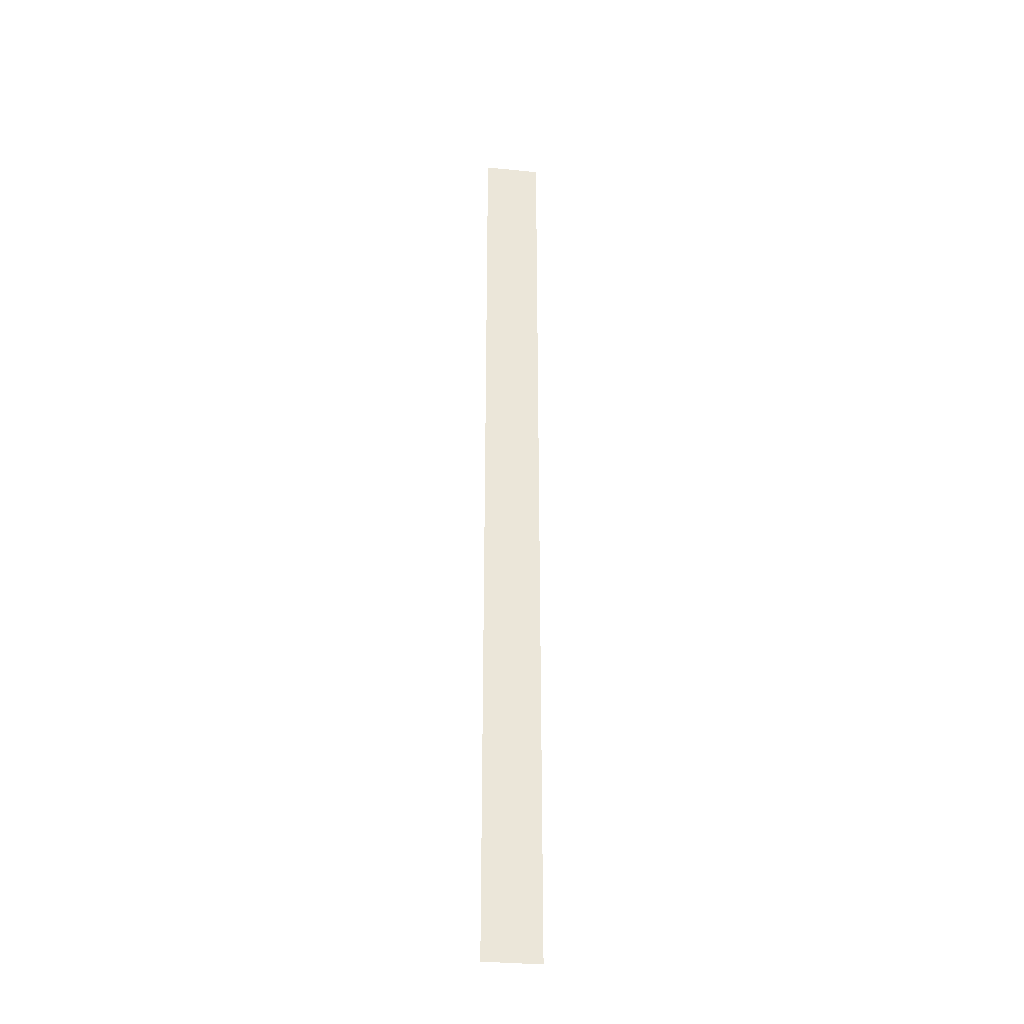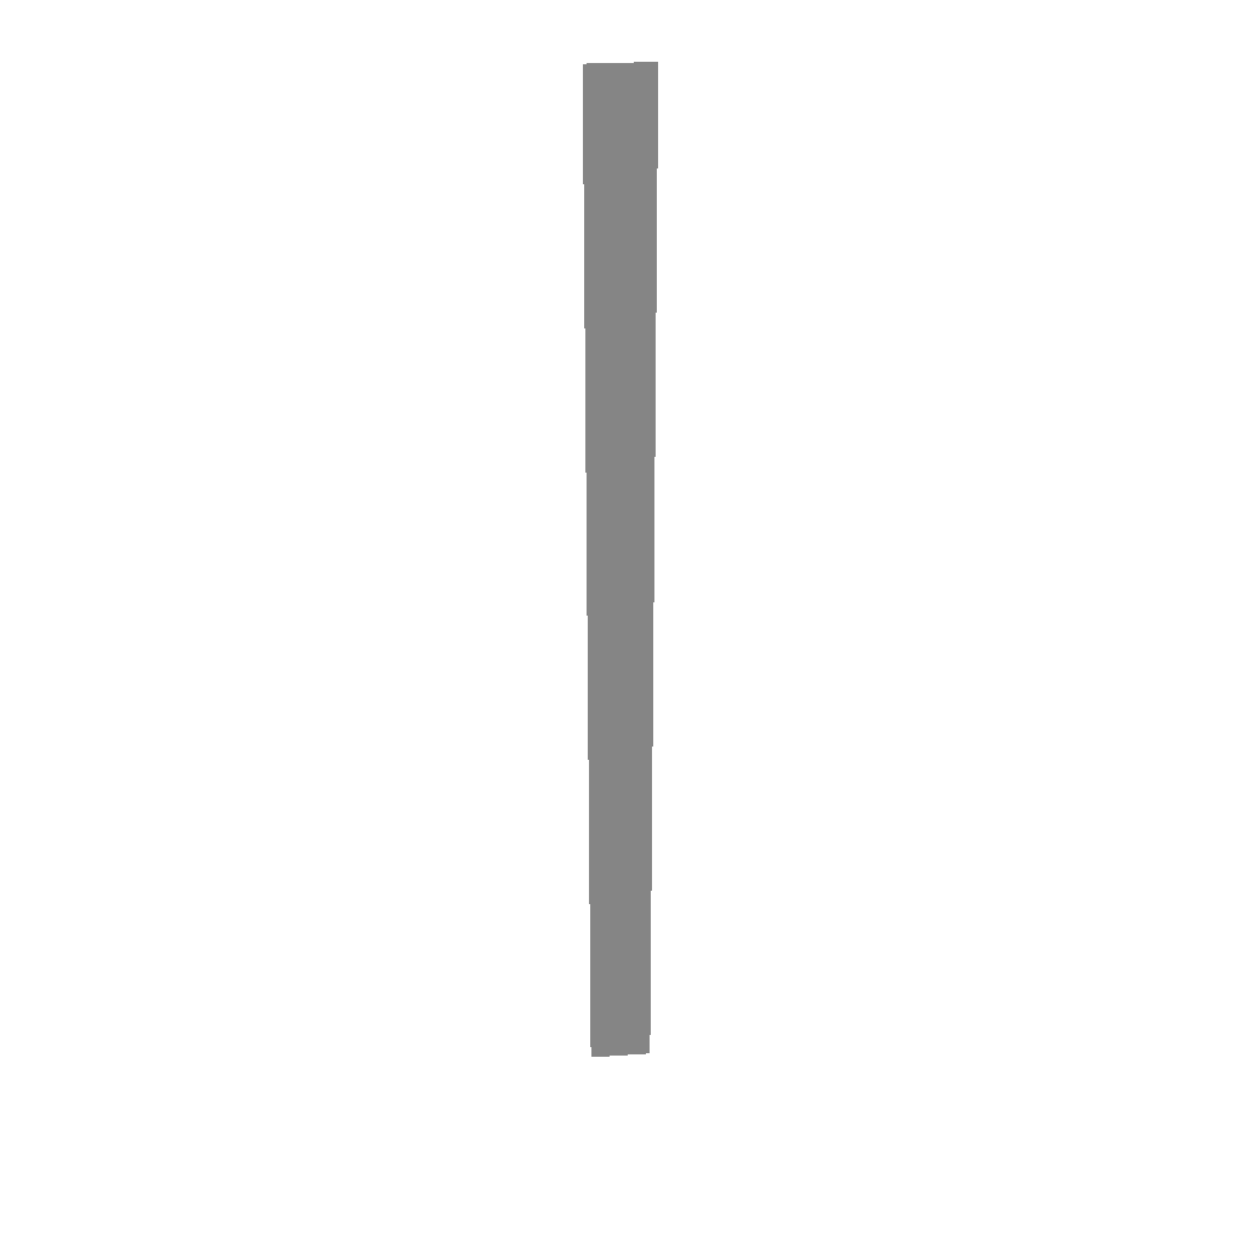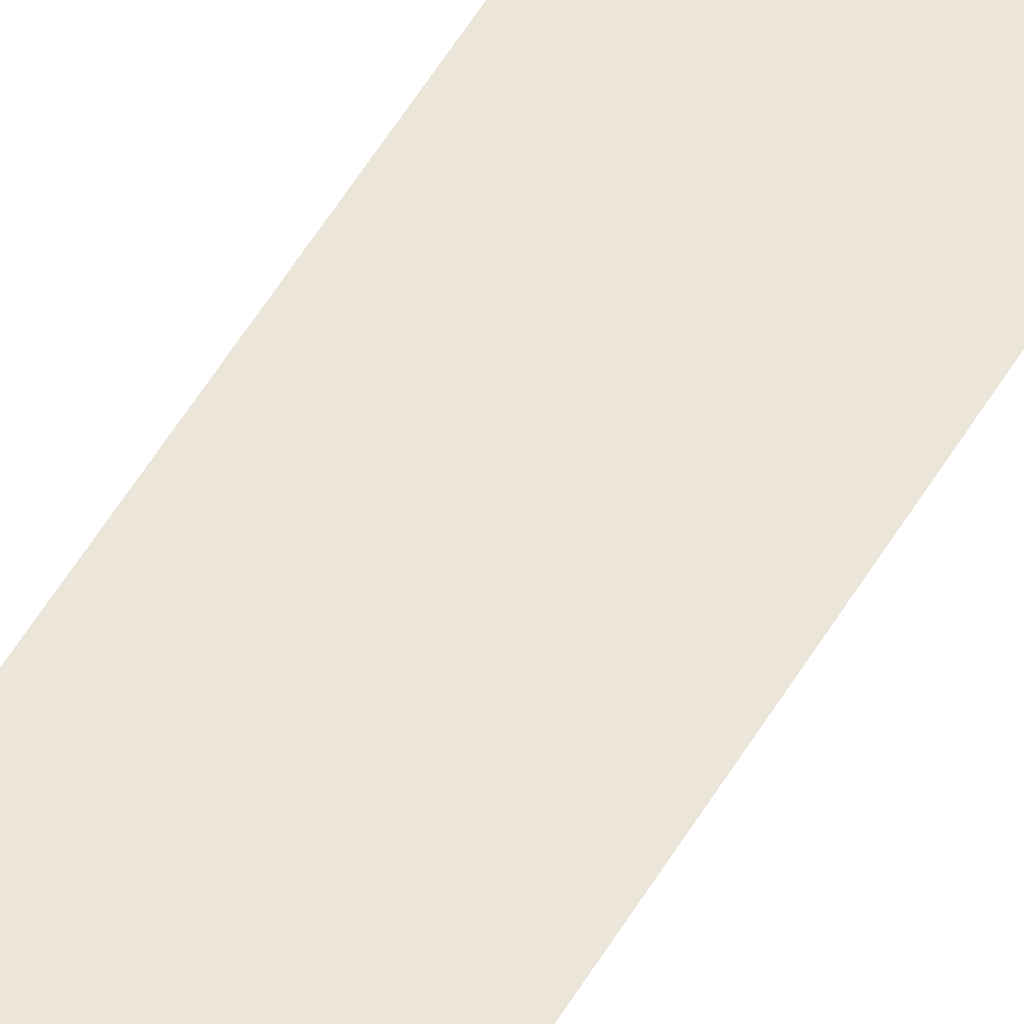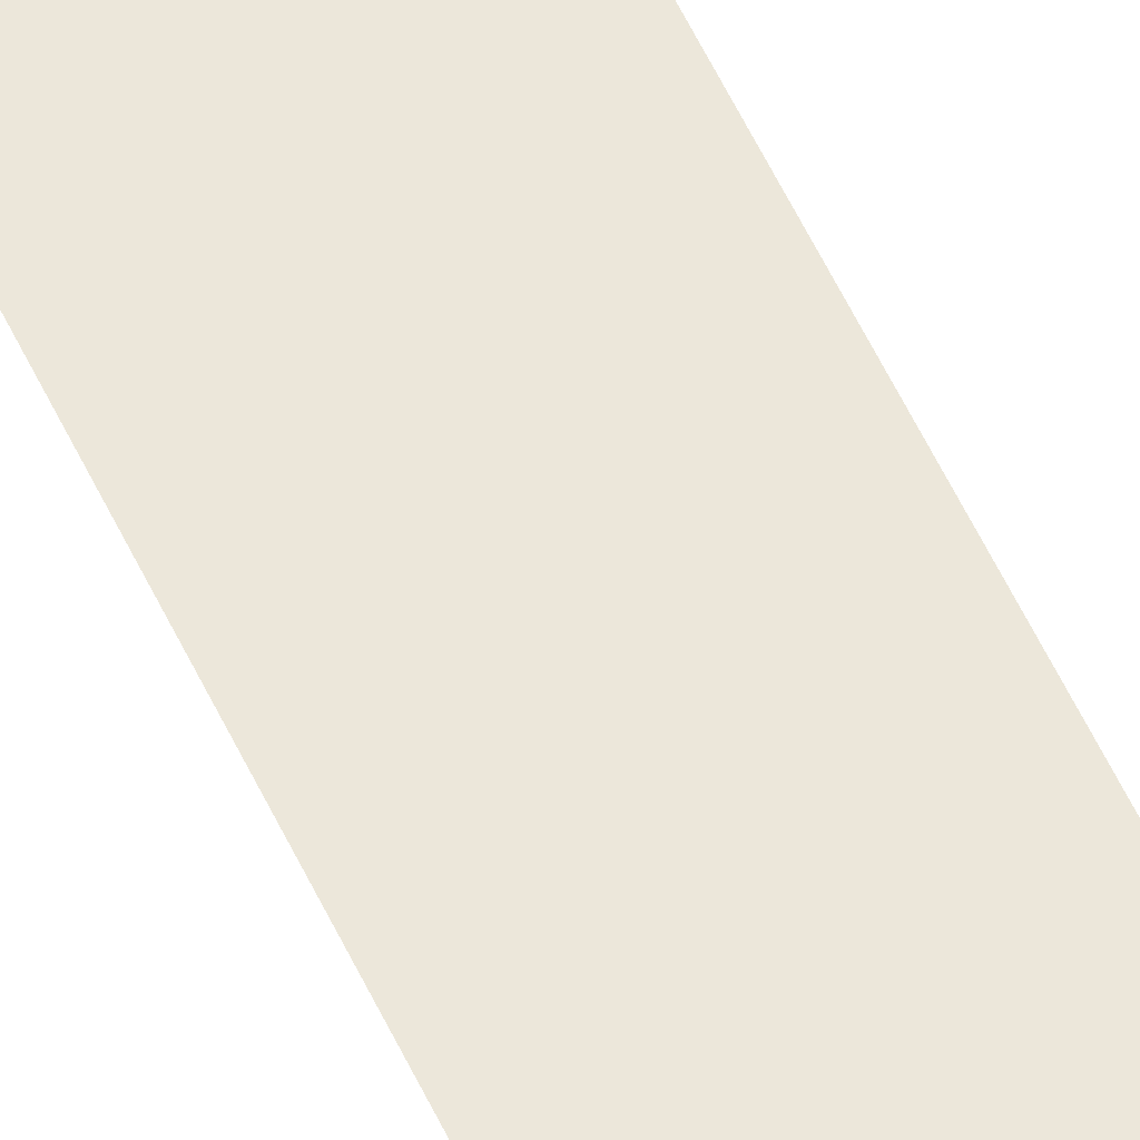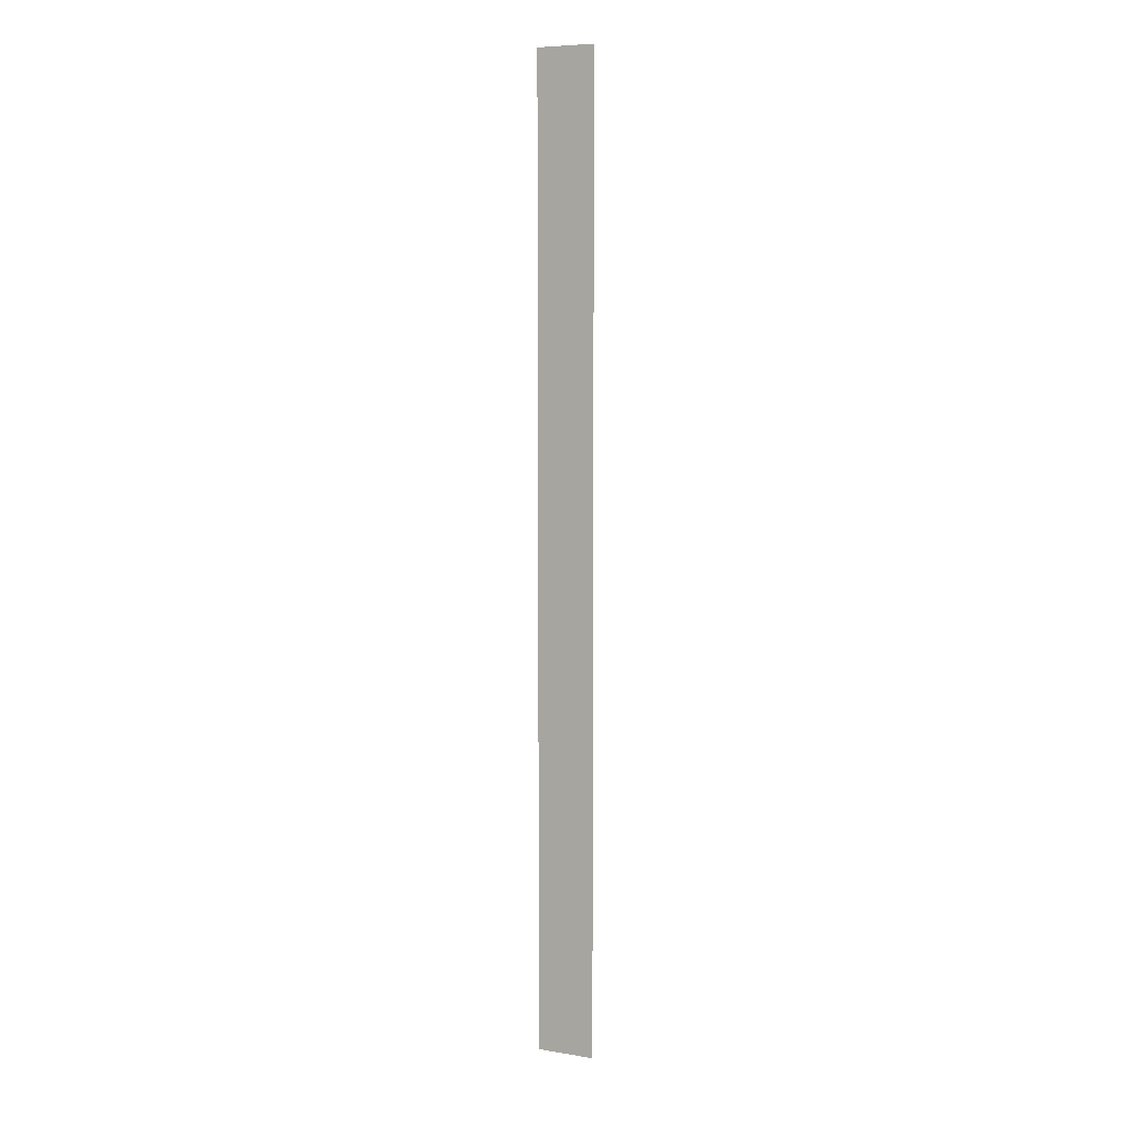
<metadata>
{"format":"obj","ext":"obj","renderer":"f3d","projection":"perspective","resolution":1024,"background":"white","views":[{"elev":-32.1,"azim":171.9,"up":"+Y"},{"elev":28.6,"azim":174.2,"up":"+Y"},{"elev":47.0,"azim":27.5,"up":"+Z"},{"elev":51.3,"azim":-23.4,"up":"+Z"},{"elev":7.0,"azim":25.2,"up":"+Y"}]}
</metadata>
<code>
v -205 -50 0
v -206 -50 0
v -206 -49 0
v -205 -49 0
v -204 -50 0
v -205 -50 0
v -205 -49 0
v -204 -49 0
v -203 -50 0
v -204 -50 0
v -204 -49 0
v -203 -49 0
v -205 -49 0
v -206 -49 0
v -206 -48 0
v -205 -48 0
v -204 -49 0
v -205 -49 0
v -205 -48 0
v -204 -48 0
v -203 -49 0
v -204 -49 0
v -204 -48 0
v -203 -48 0
v -205 -48 0
v -206 -48 0
v -206 -47 0
v -205 -47 0
v -204 -48 0
v -205 -48 0
v -205 -47 0
v -204 -47 0
v -203 -48 0
v -204 -48 0
v -204 -47 0
v -203 -47 0
v -205 -47 0
v -206 -47 0
v -206 -46 0
v -205 -46 0
v -204 -47 0
v -205 -47 0
v -205 -46 0
v -204 -46 0
v -203 -47 0
v -204 -47 0
v -204 -46 0
v -203 -46 0
v -205 -46 0
v -206 -46 0
v -206 -45 0
v -205 -45 0
v -204 -46 0
v -205 -46 0
v -205 -45 0
v -204 -45 0
v -203 -46 0
v -204 -46 0
v -204 -45 0
v -203 -45 0
v -205 -45 0
v -206 -45 0
v -206 -44 0
v -205 -44 0
v -204 -45 0
v -205 -45 0
v -205 -44 0
v -204 -44 0
v -203 -45 0
v -204 -45 0
v -204 -44 0
v -203 -44 0
v -205 -44 0
v -206 -44 0
v -206 -43 0
v -205 -43 0
v -204 -44 0
v -205 -44 0
v -205 -43 0
v -204 -43 0
v -203 -44 0
v -204 -44 0
v -204 -43 0
v -203 -43 0
v -205 -43 0
v -206 -43 0
v -206 -42 0
v -205 -42 0
v -204 -43 0
v -205 -43 0
v -205 -42 0
v -204 -42 0
v -203 -43 0
v -204 -43 0
v -204 -42 0
v -203 -42 0
v -205 -42 0
v -206 -42 0
v -206 -41 0
v -205 -41 0
v -204 -42 0
v -205 -42 0
v -205 -41 0
v -204 -41 0
v -203 -42 0
v -204 -42 0
v -204 -41 0
v -203 -41 0
v -205 -41 0
v -206 -41 0
v -206 -40 0
v -205 -40 0
v -204 -41 0
v -205 -41 0
v -205 -40 0
v -204 -40 0
v -203 -41 0
v -204 -41 0
v -204 -40 0
v -203 -40 0
v -205 -40 0
v -206 -40 0
v -206 -39 0
v -205 -39 0
v -204 -40 0
v -205 -40 0
v -205 -39 0
v -204 -39 0
v -203 -40 0
v -204 -40 0
v -204 -39 0
v -203 -39 0
v -205 -39 0
v -206 -39 0
v -206 -38 0
v -205 -38 0
v -204 -39 0
v -205 -39 0
v -205 -38 0
v -204 -38 0
v -203 -39 0
v -204 -39 0
v -204 -38 0
v -203 -38 0
v -205 -38 0
v -206 -38 0
v -206 -37 0
v -205 -37 0
v -204 -38 0
v -205 -38 0
v -205 -37 0
v -204 -37 0
v -203 -38 0
v -204 -38 0
v -204 -37 0
v -203 -37 0
v -205 -37 0
v -206 -37 0
v -206 -36 0
v -205 -36 0
v -204 -37 0
v -205 -37 0
v -205 -36 0
v -204 -36 0
v -203 -37 0
v -204 -37 0
v -204 -36 0
v -203 -36 0
v -205 -36 0
v -206 -36 0
v -206 -35 0
v -205 -35 0
v -204 -36 0
v -205 -36 0
v -205 -35 0
v -204 -35 0
v -203 -36 0
v -204 -36 0
v -204 -35 0
v -203 -35 0
v -205 -35 0
v -206 -35 0
v -206 -34 0
v -205 -34 0
v -204 -35 0
v -205 -35 0
v -205 -34 0
v -204 -34 0
v -203 -35 0
v -204 -35 0
v -204 -34 0
v -203 -34 0
v -205 -34 0
v -206 -34 0
v -206 -33 0
v -205 -33 0
v -204 -34 0
v -205 -34 0
v -205 -33 0
v -204 -33 0
v -203 -34 0
v -204 -34 0
v -204 -33 0
v -203 -33 0
v -205 -33 0
v -206 -33 0
v -206 -32 0
v -205 -32 0
v -204 -33 0
v -205 -33 0
v -205 -32 0
v -204 -32 0
v -203 -33 0
v -204 -33 0
v -204 -32 0
v -203 -32 0
v -205 -32 0
v -206 -32 0
v -206 -31 0
v -205 -31 0
v -204 -32 0
v -205 -32 0
v -205 -31 0
v -204 -31 0
v -203 -32 0
v -204 -32 0
v -204 -31 0
v -203 -31 0
v -205 -31 0
v -206 -31 0
v -206 -30 0
v -205 -30 0
v -204 -31 0
v -205 -31 0
v -205 -30 0
v -204 -30 0
v -203 -31 0
v -204 -31 0
v -204 -30 0
v -203 -30 0
v -205 -30 0
v -206 -30 0
v -206 -29 0
v -205 -29 0
v -204 -30 0
v -205 -30 0
v -205 -29 0
v -204 -29 0
v -203 -30 0
v -204 -30 0
v -204 -29 0
v -203 -29 0
v -205 -29 0
v -206 -29 0
v -206 -28 0
v -205 -28 0
v -204 -29 0
v -205 -29 0
v -205 -28 0
v -204 -28 0
v -203 -29 0
v -204 -29 0
v -204 -28 0
v -203 -28 0
v -205 -28 0
v -206 -28 0
v -206 -27 0
v -205 -27 0
v -204 -28 0
v -205 -28 0
v -205 -27 0
v -204 -27 0
v -203 -28 0
v -204 -28 0
v -204 -27 0
v -203 -27 0
v -205 -27 0
v -206 -27 0
v -206 -26 0
v -205 -26 0
v -204 -27 0
v -205 -27 0
v -205 -26 0
v -204 -26 0
v -203 -27 0
v -204 -27 0
v -204 -26 0
v -203 -26 0
v -205 -26 0
v -206 -26 0
v -206 -25 0
v -205 -25 0
v -204 -26 0
v -205 -26 0
v -205 -25 0
v -204 -25 0
v -203 -26 0
v -204 -26 0
v -204 -25 0
v -203 -25 0
v -205 -25 0
v -206 -25 0
v -206 -24 0
v -205 -24 0
v -204 -25 0
v -205 -25 0
v -205 -24 0
v -204 -24 0
v -203 -25 0
v -204 -25 0
v -204 -24 0
v -203 -24 0
v -205 -24 0
v -206 -24 0
v -206 -23 0
v -205 -23 0
v -204 -24 0
v -205 -24 0
v -205 -23 0
v -204 -23 0
v -203 -24 0
v -204 -24 0
v -204 -23 0
v -203 -23 0
v -205 -23 0
v -206 -23 0
v -206 -22 0
v -205 -22 0
v -204 -23 0
v -205 -23 0
v -205 -22 0
v -204 -22 0
v -203 -23 0
v -204 -23 0
v -204 -22 0
v -203 -22 0
v -205 -22 0
v -206 -22 0
v -206 -21 0
v -205 -21 0
v -204 -22 0
v -205 -22 0
v -205 -21 0
v -204 -21 0
v -203 -22 0
v -204 -22 0
v -204 -21 0
v -203 -21 0
v -205 -21 0
v -206 -21 0
v -206 -20 0
v -205 -20 0
v -204 -21 0
v -205 -21 0
v -205 -20 0
v -204 -20 0
v -203 -21 0
v -204 -21 0
v -204 -20 0
v -203 -20 0
v -205 -20 0
v -206 -20 0
v -206 -19 0
v -205 -19 0
v -204 -20 0
v -205 -20 0
v -205 -19 0
v -204 -19 0
v -203 -20 0
v -204 -20 0
v -204 -19 0
v -203 -19 0
v -205 -19 0
v -206 -19 0
v -206 -18 0
v -205 -18 0
v -204 -19 0
v -205 -19 0
v -205 -18 0
v -204 -18 0
v -203 -19 0
v -204 -19 0
v -204 -18 0
v -203 -18 0
v -205 -18 0
v -206 -18 0
v -206 -17 0
v -205 -17 0
v -204 -18 0
v -205 -18 0
v -205 -17 0
v -204 -17 0
v -203 -18 0
v -204 -18 0
v -204 -17 0
v -203 -17 0
v -205 -17 0
v -206 -17 0
v -206 -16 0
v -205 -16 0
v -204 -17 0
v -205 -17 0
v -205 -16 0
v -204 -16 0
v -203 -17 0
v -204 -17 0
v -204 -16 0
v -203 -16 0
v -205 -16 0
v -206 -16 0
v -206 -15 0
v -205 -15 0
v -204 -16 0
v -205 -16 0
v -205 -15 0
v -204 -15 0
v -203 -16 0
v -204 -16 0
v -204 -15 0
v -203 -15 0
v -205 -15 0
v -206 -15 0
v -206 -14 0
v -205 -14 0
v -204 -15 0
v -205 -15 0
v -205 -14 0
v -204 -14 0
v -203 -15 0
v -204 -15 0
v -204 -14 0
v -203 -14 0
v -205 -14 0
v -206 -14 0
v -206 -13 0
v -205 -13 0
v -204 -14 0
v -205 -14 0
v -205 -13 0
v -204 -13 0
v -203 -14 0
v -204 -14 0
v -204 -13 0
v -203 -13 0
v -205 -13 0
v -206 -13 0
v -206 -12 0
v -205 -12 0
v -204 -13 0
v -205 -13 0
v -205 -12 0
v -204 -12 0
v -203 -13 0
v -204 -13 0
v -204 -12 0
v -203 -12 0
v -205 -12 0
v -206 -12 0
v -206 -11 0
v -205 -11 0
v -204 -12 0
v -205 -12 0
v -205 -11 0
v -204 -11 0
v -203 -12 0
v -204 -12 0
v -204 -11 0
v -203 -11 0
v -205 -11 0
v -206 -11 0
v -206 -10 0
v -205 -10 0
v -204 -11 0
v -205 -11 0
v -205 -10 0
v -204 -10 0
v -203 -11 0
v -204 -11 0
v -204 -10 0
v -203 -10 0
v -205 -10 0
v -206 -10 0
v -206 -9 0
v -205 -9 0
v -204 -10 0
v -205 -10 0
v -205 -9 0
v -204 -9 0
v -203 -10 0
v -204 -10 0
v -204 -9 0
v -203 -9 0
v -205 -9 0
v -206 -9 0
v -206 -8 0
v -205 -8 0
v -204 -9 0
v -205 -9 0
v -205 -8 0
v -204 -8 0
v -203 -9 0
v -204 -9 0
v -204 -8 0
v -203 -8 0
v -205 -8 0
v -206 -8 0
v -206 -7 0
v -205 -7 0
v -204 -8 0
v -205 -8 0
v -205 -7 0
v -204 -7 0
v -203 -8 0
v -204 -8 0
v -204 -7 0
v -203 -7 0
v -205 -7 0
v -206 -7 0
v -206 -6 0
v -205 -6 0
v -204 -7 0
v -205 -7 0
v -205 -6 0
v -204 -6 0
v -203 -7 0
v -204 -7 0
v -204 -6 0
v -203 -6 0
v -205 -6 0
v -206 -6 0
v -206 -5 0
v -205 -5 0
v -204 -6 0
v -205 -6 0
v -205 -5 0
v -204 -5 0
v -203 -6 0
v -204 -6 0
v -204 -5 0
v -203 -5 0
v -205 -5 0
v -206 -5 0
v -206 -4 0
v -205 -4 0
v -204 -5 0
v -205 -5 0
v -205 -4 0
v -204 -4 0
v -203 -5 0
v -204 -5 0
v -204 -4 0
v -203 -4 0
v -205 -4 0
v -206 -4 0
v -206 -3 0
v -205 -3 0
v -204 -4 0
v -205 -4 0
v -205 -3 0
v -204 -3 0
v -203 -4 0
v -204 -4 0
v -204 -3 0
v -203 -3 0
v -205 -3 0
v -206 -3 0
v -206 -2 0
v -205 -2 0
v -204 -3 0
v -205 -3 0
v -205 -2 0
v -204 -2 0
v -203 -3 0
v -204 -3 0
v -204 -2 0
v -203 -2 0
v -205 -2 0
v -206 -2 0
v -206 -1 0
v -205 -1 0
v -204 -2 0
v -205 -2 0
v -205 -1 0
v -204 -1 0
v -203 -2 0
v -204 -2 0
v -204 -1 0
v -203 -1 0
v -205 -1 0
v -206 -1 0
v -206 0 0
v -205 0 0
v -204 -1 0
v -205 -1 0
v -205 0 0
v -204 0 0
v -203 -1 0
v -204 -1 0
v -204 0 0
v -203 0 0
g Level-2_2_mesh_0013
f 1 2 3 4
f 5 6 7 8
f 9 10 11 12
f 13 14 15 16
f 17 18 19 20
f 21 22 23 24
f 25 26 27 28
f 29 30 31 32
f 33 34 35 36
f 37 38 39 40
f 41 42 43 44
f 45 46 47 48
f 49 50 51 52
f 53 54 55 56
f 57 58 59 60
f 61 62 63 64
f 65 66 67 68
f 69 70 71 72
f 73 74 75 76
f 77 78 79 80
f 81 82 83 84
f 85 86 87 88
f 89 90 91 92
f 93 94 95 96
f 97 98 99 100
f 101 102 103 104
f 105 106 107 108
f 109 110 111 112
f 113 114 115 116
f 117 118 119 120
f 121 122 123 124
f 125 126 127 128
f 129 130 131 132
f 133 134 135 136
f 137 138 139 140
f 141 142 143 144
f 145 146 147 148
f 149 150 151 152
f 153 154 155 156
f 157 158 159 160
f 161 162 163 164
f 165 166 167 168
f 169 170 171 172
f 173 174 175 176
f 177 178 179 180
f 181 182 183 184
f 185 186 187 188
f 189 190 191 192
f 193 194 195 196
f 197 198 199 200
f 201 202 203 204
f 205 206 207 208
f 209 210 211 212
f 213 214 215 216
f 217 218 219 220
f 221 222 223 224
f 225 226 227 228
f 229 230 231 232
f 233 234 235 236
f 237 238 239 240
f 241 242 243 244
f 245 246 247 248
f 249 250 251 252
f 253 254 255 256
f 257 258 259 260
f 261 262 263 264
f 265 266 267 268
f 269 270 271 272
f 273 274 275 276
f 277 278 279 280
f 281 282 283 284
f 285 286 287 288
f 289 290 291 292
f 293 294 295 296
f 297 298 299 300
f 301 302 303 304
f 305 306 307 308
f 309 310 311 312
f 313 314 315 316
f 317 318 319 320
f 321 322 323 324
f 325 326 327 328
f 329 330 331 332
f 333 334 335 336
f 337 338 339 340
f 341 342 343 344
f 345 346 347 348
f 349 350 351 352
f 353 354 355 356
f 357 358 359 360
f 361 362 363 364
f 365 366 367 368
f 369 370 371 372
f 373 374 375 376
f 377 378 379 380
f 381 382 383 384
f 385 386 387 388
f 389 390 391 392
f 393 394 395 396
f 397 398 399 400
f 401 402 403 404
f 405 406 407 408
f 409 410 411 412
f 413 414 415 416
f 417 418 419 420
f 421 422 423 424
f 425 426 427 428
f 429 430 431 432
f 433 434 435 436
f 437 438 439 440
f 441 442 443 444
f 445 446 447 448
f 449 450 451 452
f 453 454 455 456
f 457 458 459 460
f 461 462 463 464
f 465 466 467 468
f 469 470 471 472
f 473 474 475 476
f 477 478 479 480
f 481 482 483 484
f 485 486 487 488
f 489 490 491 492
f 493 494 495 496
f 497 498 499 500
f 501 502 503 504
f 505 506 507 508
f 509 510 511 512
f 513 514 515 516
f 517 518 519 520
f 521 522 523 524
f 525 526 527 528
f 529 530 531 532
f 533 534 535 536
f 537 538 539 540
f 541 542 543 544
f 545 546 547 548
f 549 550 551 552
f 553 554 555 556
f 557 558 559 560
f 561 562 563 564
f 565 566 567 568
f 569 570 571 572
f 573 574 575 576
f 577 578 579 580
f 581 582 583 584
f 585 586 587 588
f 589 590 591 592
f 593 594 595 596
f 597 598 599 600

</code>
